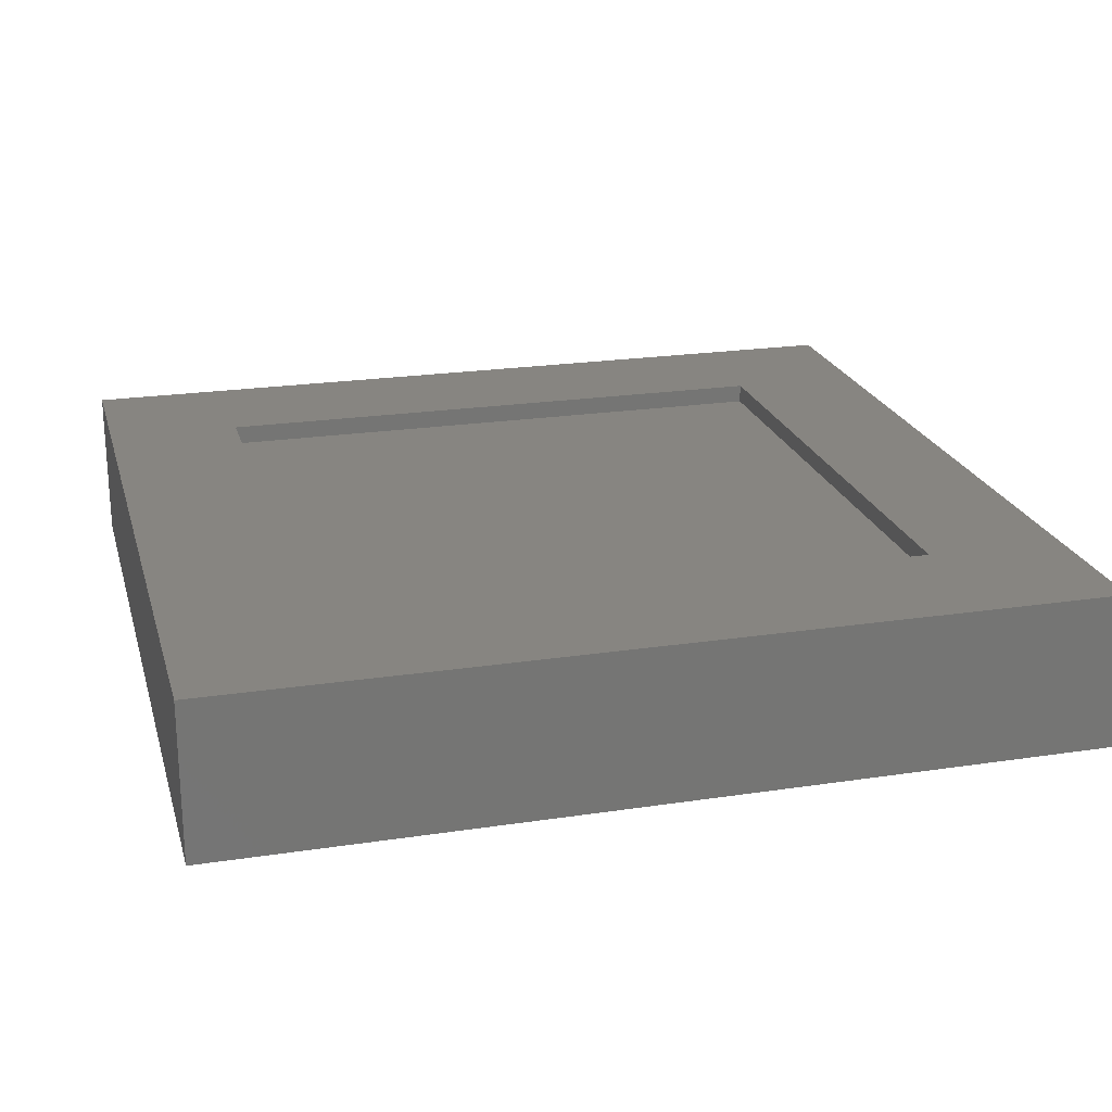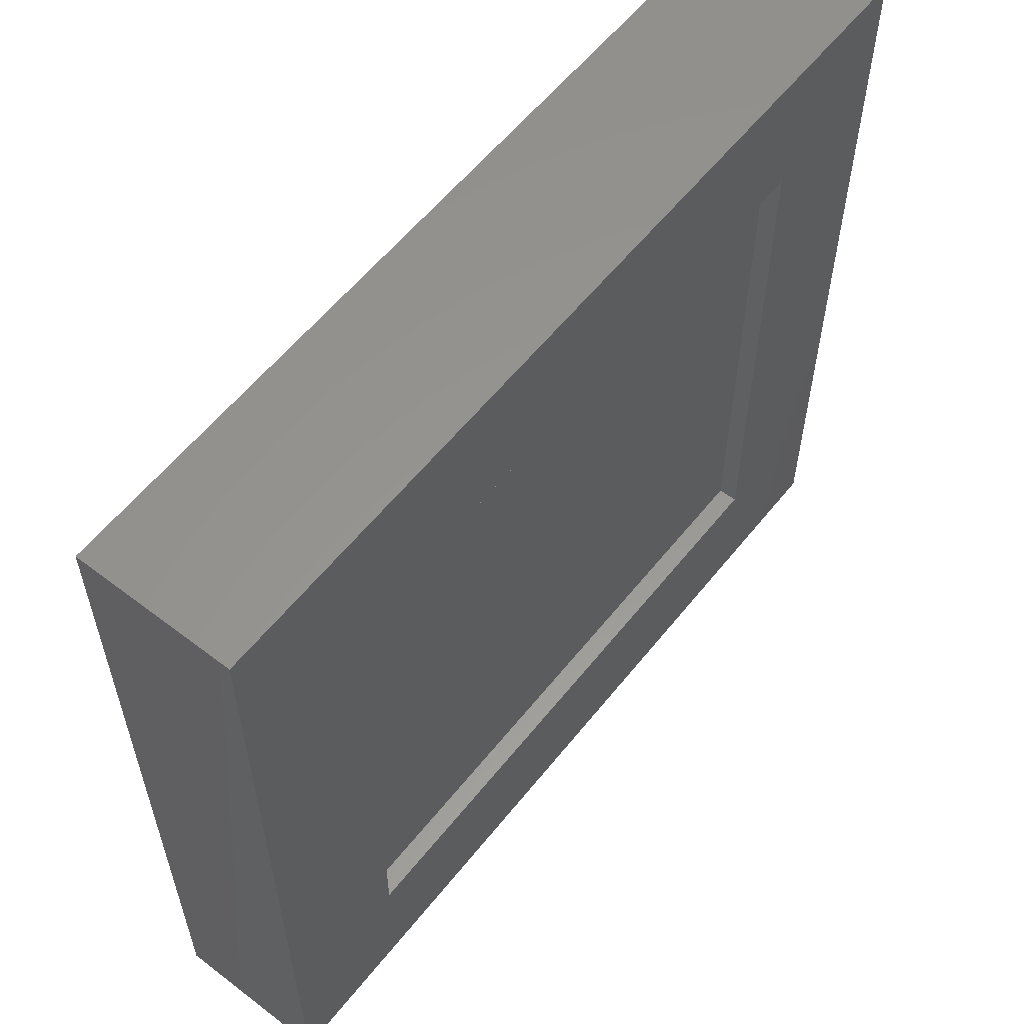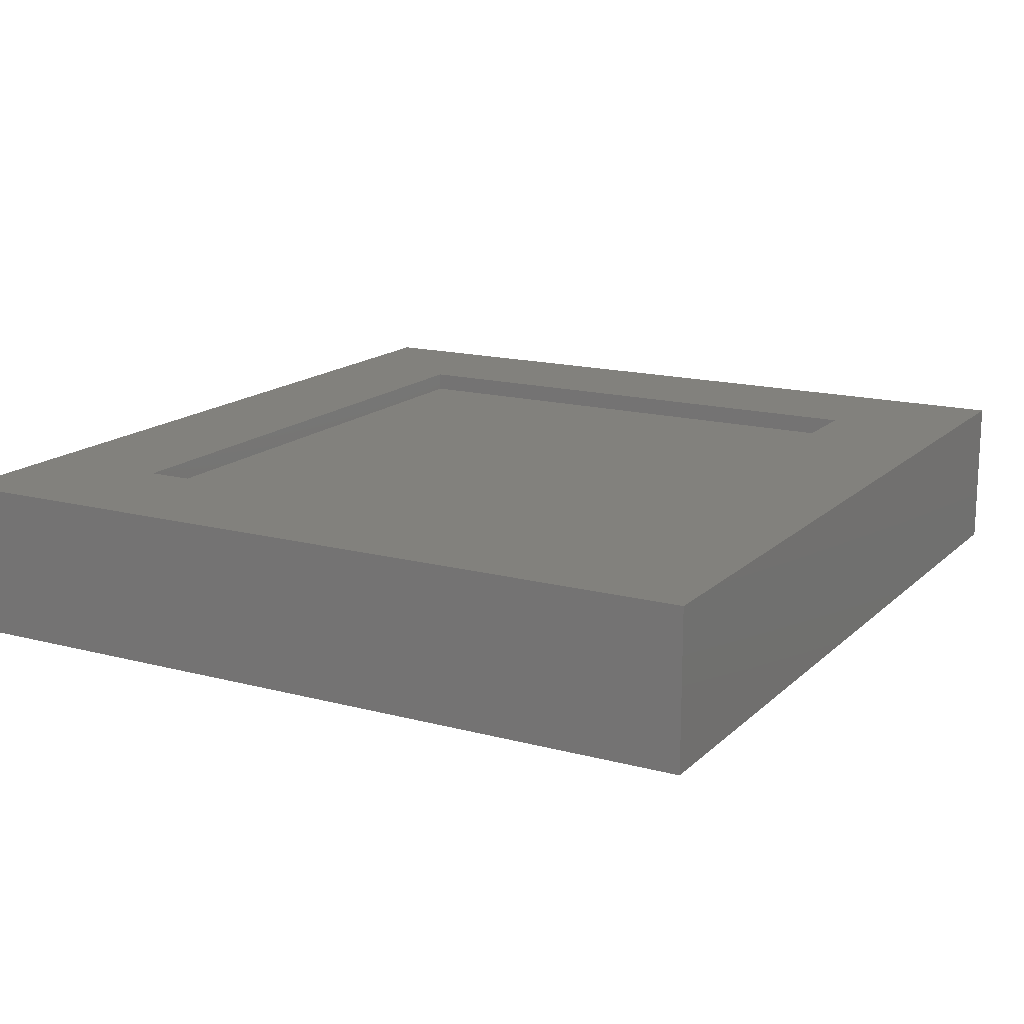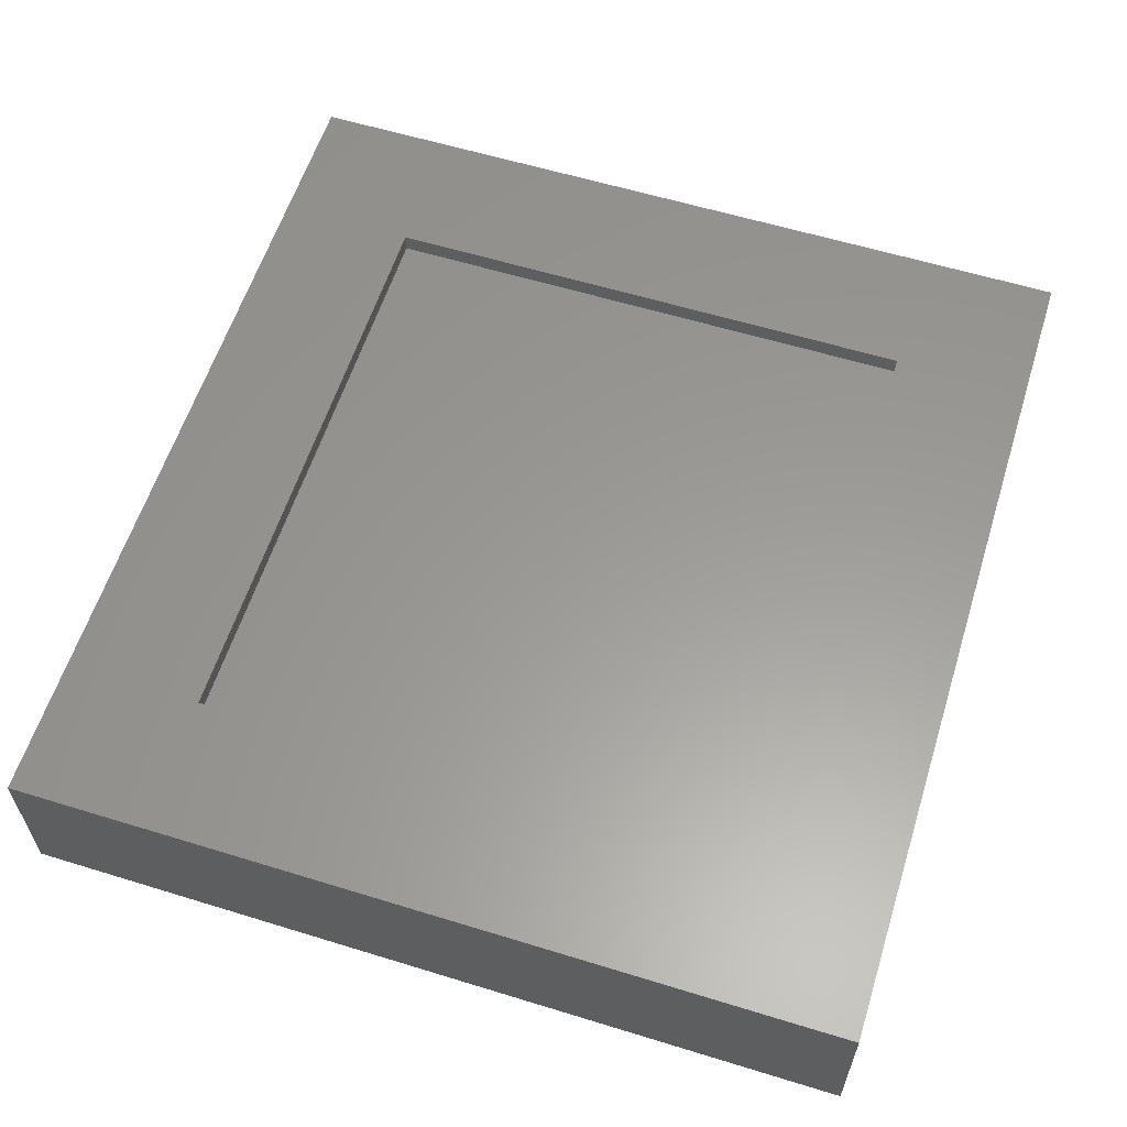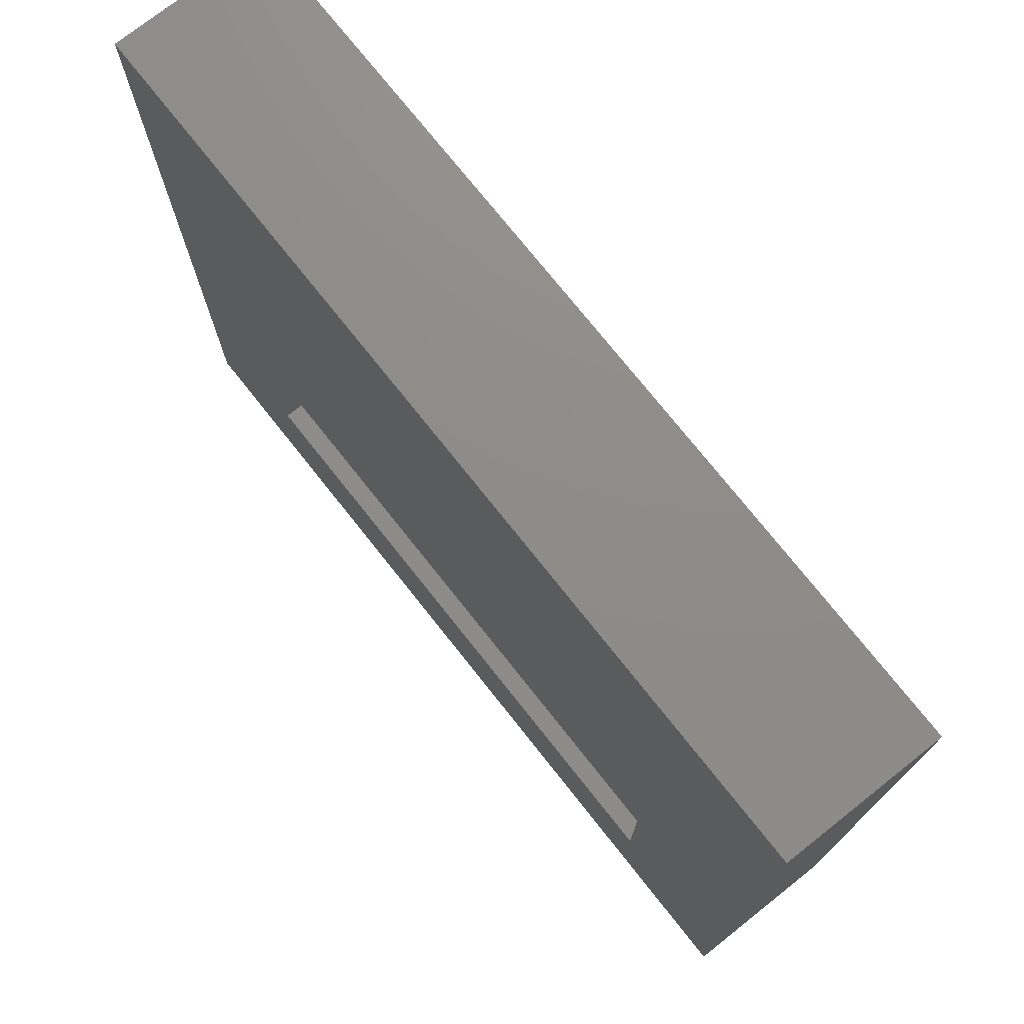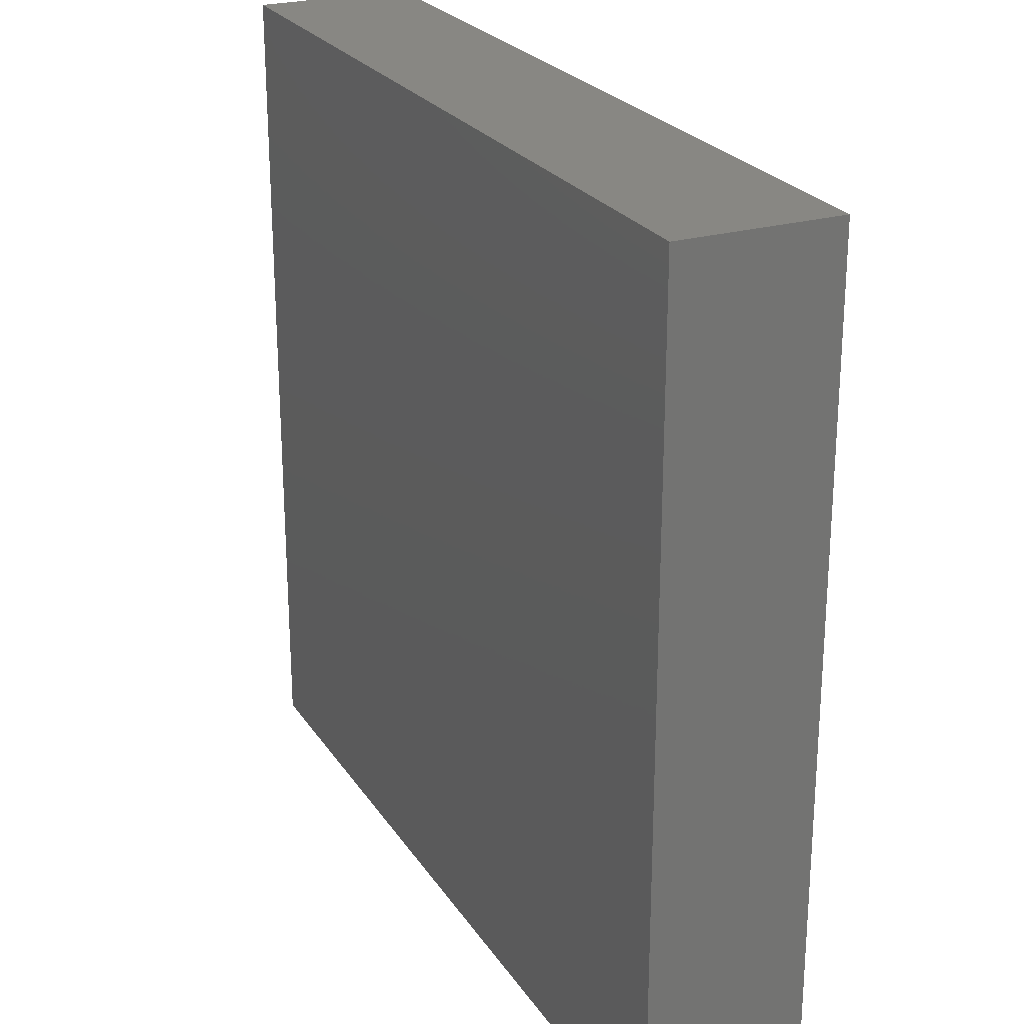
<metadata>
{"format":"stl","ext":"stl","renderer":"f3d","projection":"perspective","resolution":1024,"background":"white","views":[{"elev":22.1,"azim":165.2,"up":"+Z"},{"elev":58.4,"azim":-51.7,"up":"+Y"},{"elev":15.6,"azim":-60.8,"up":"+Z"},{"elev":59.6,"azim":-72.5,"up":"+Z"},{"elev":74.7,"azim":51.6,"up":"+Y"},{"elev":24.4,"azim":-115.4,"up":"+Y"}]}
</metadata>
<code>
# stl→obj: 16 verts, 28 faces
v 0.8906 -0.8438 0.1797
v 0.6094 -0.5625 0.1797
v -0.8906 -0.8438 0.1797
v -0.6094 -0.5625 0.1797
v -0.8906 0.8428 0.1797
v -0.6094 0.5615 0.1797
v 0.8906 0.8428 0.1797
v 0.6094 0.5615 0.1797
v -0.6094 -0.5625 0.1406
v 0.6094 -0.5625 0.1406
v 0.6094 0.5615 0.1406
v -0.6094 0.5615 0.1406
v -0.8906 -0.8438 -0.1406
v 0.8906 -0.8438 -0.1406
v 0.8906 0.8428 -0.1406
v -0.8906 0.8428 -0.1406
f 1 2 3
f 3 2 4
f 3 4 5
f 5 4 6
f 5 6 7
f 7 6 8
f 7 8 1
f 1 8 2
f 4 2 9
f 9 2 10
f 2 8 10
f 10 8 11
f 8 6 11
f 11 6 12
f 6 4 12
f 12 4 9
f 3 13 1
f 1 13 14
f 1 14 7
f 7 14 15
f 7 15 5
f 5 15 16
f 5 16 3
f 3 16 13
f 16 15 13
f 13 15 14
f 12 9 11
f 11 9 10

</code>
